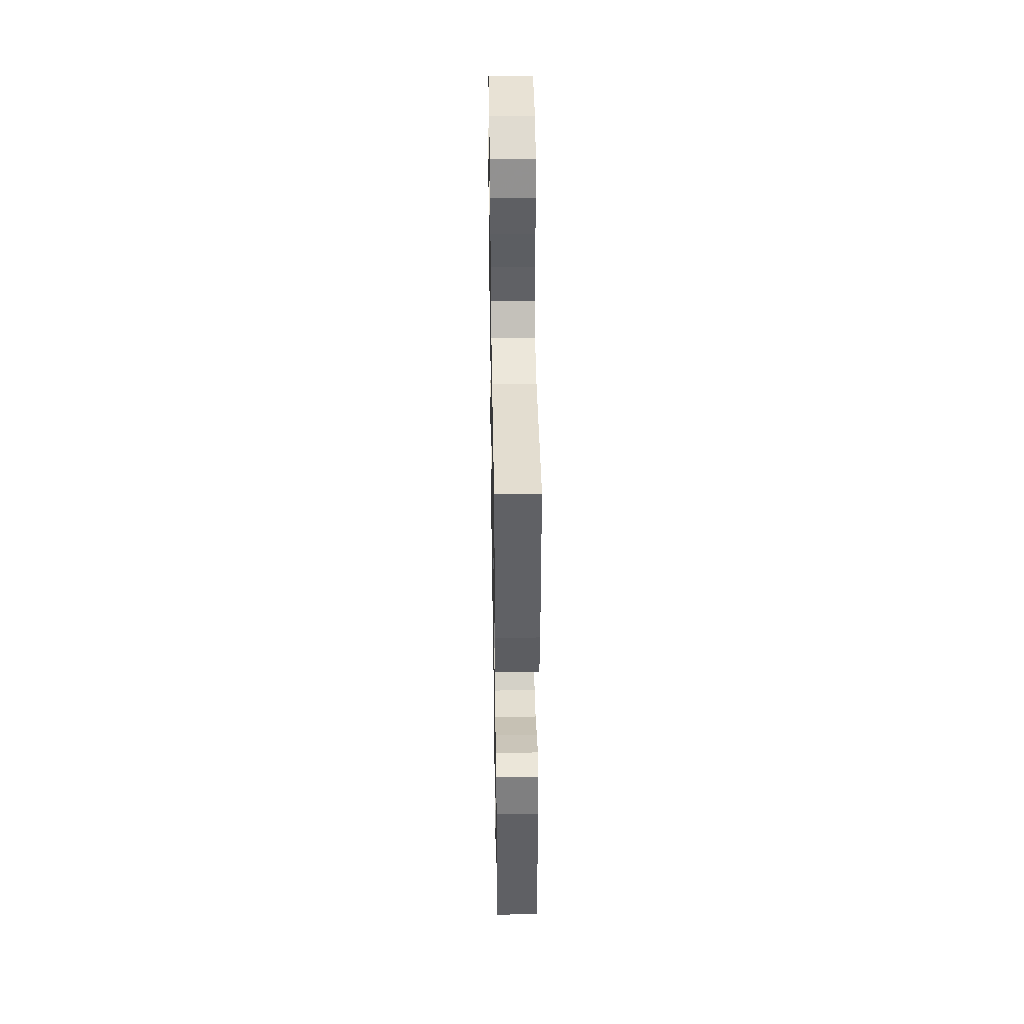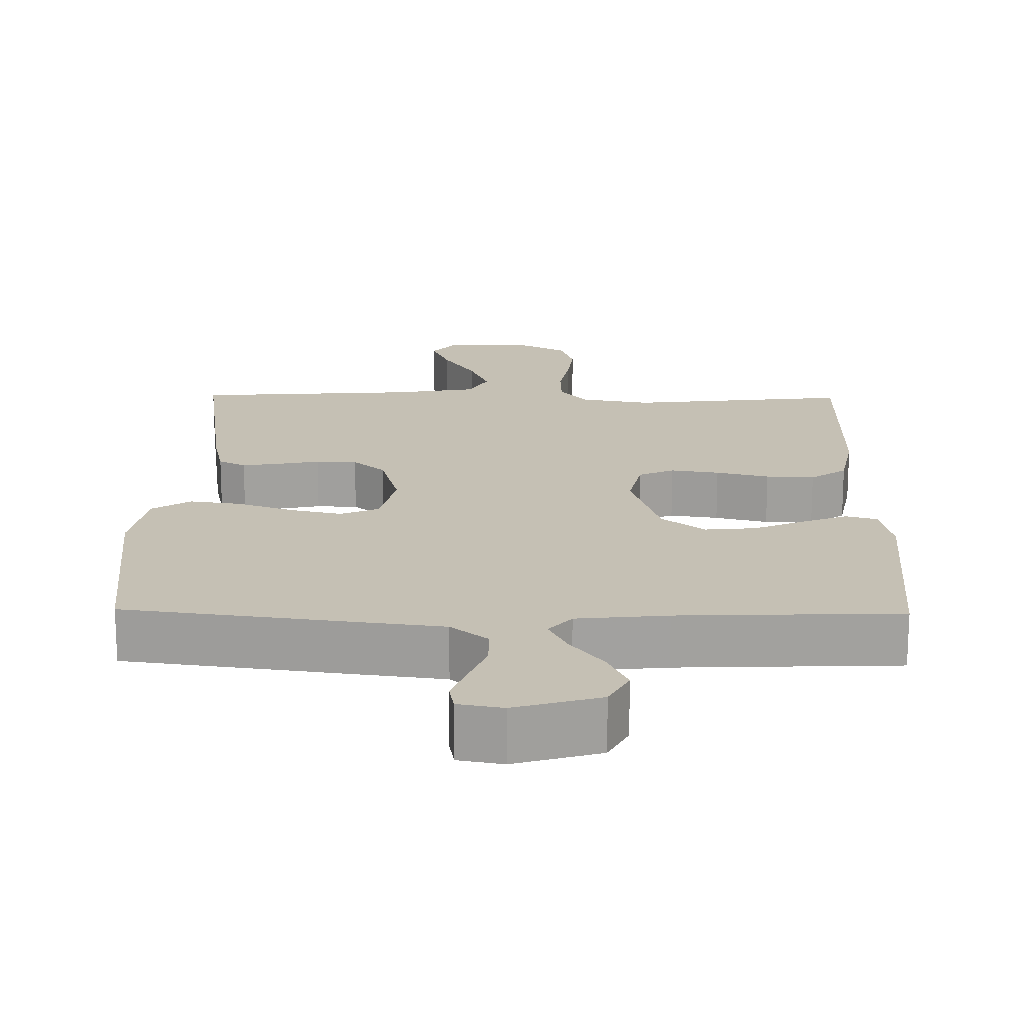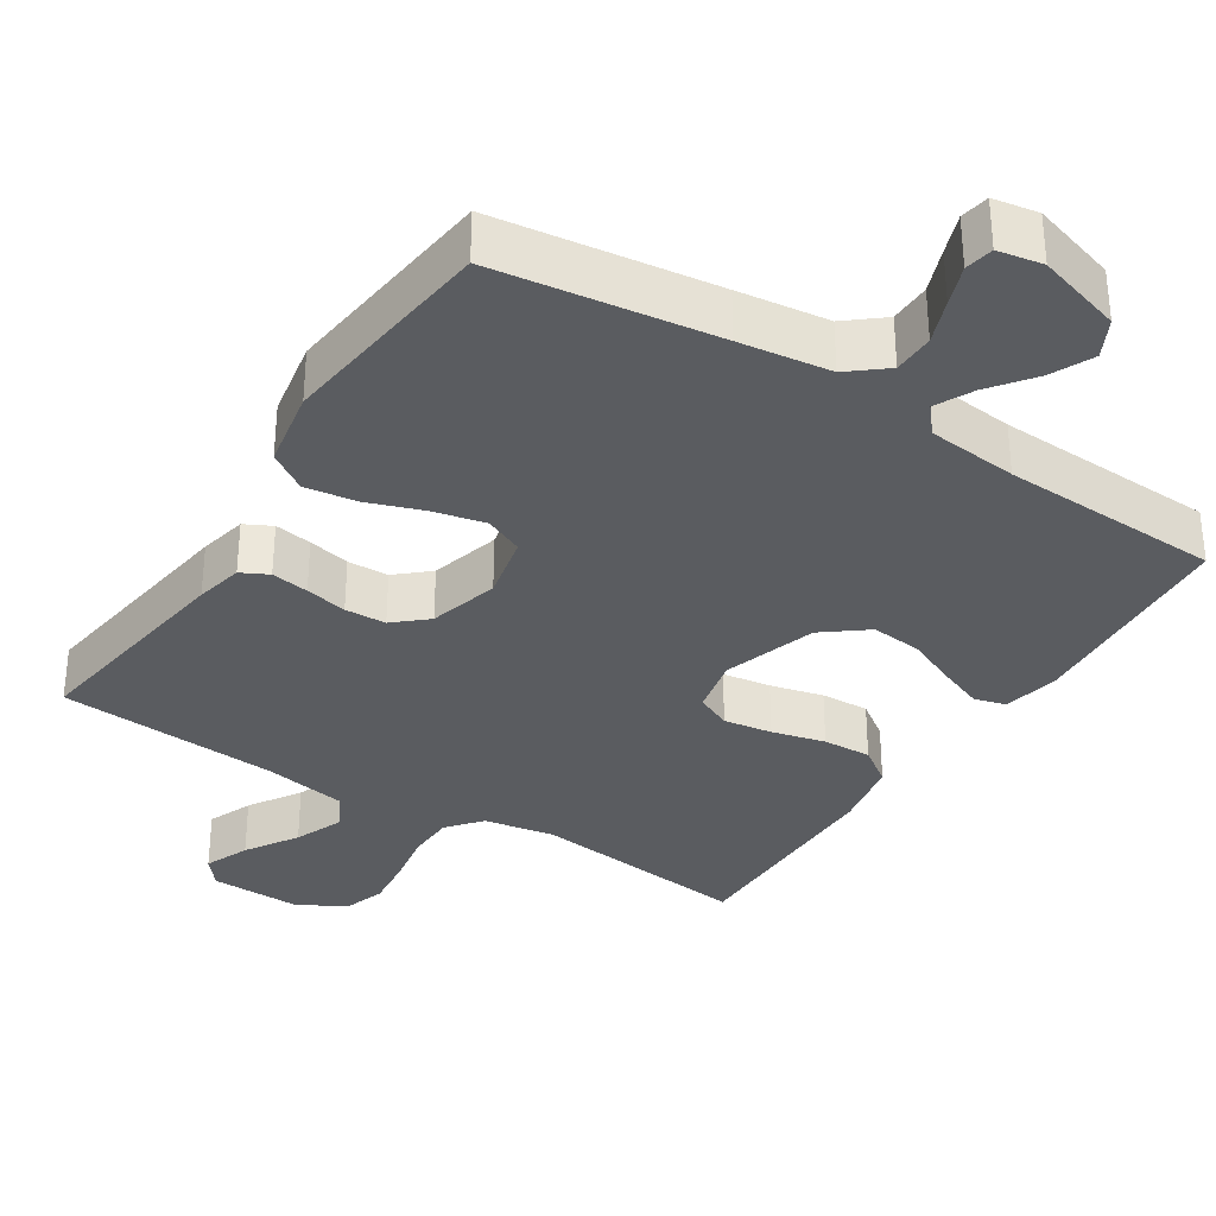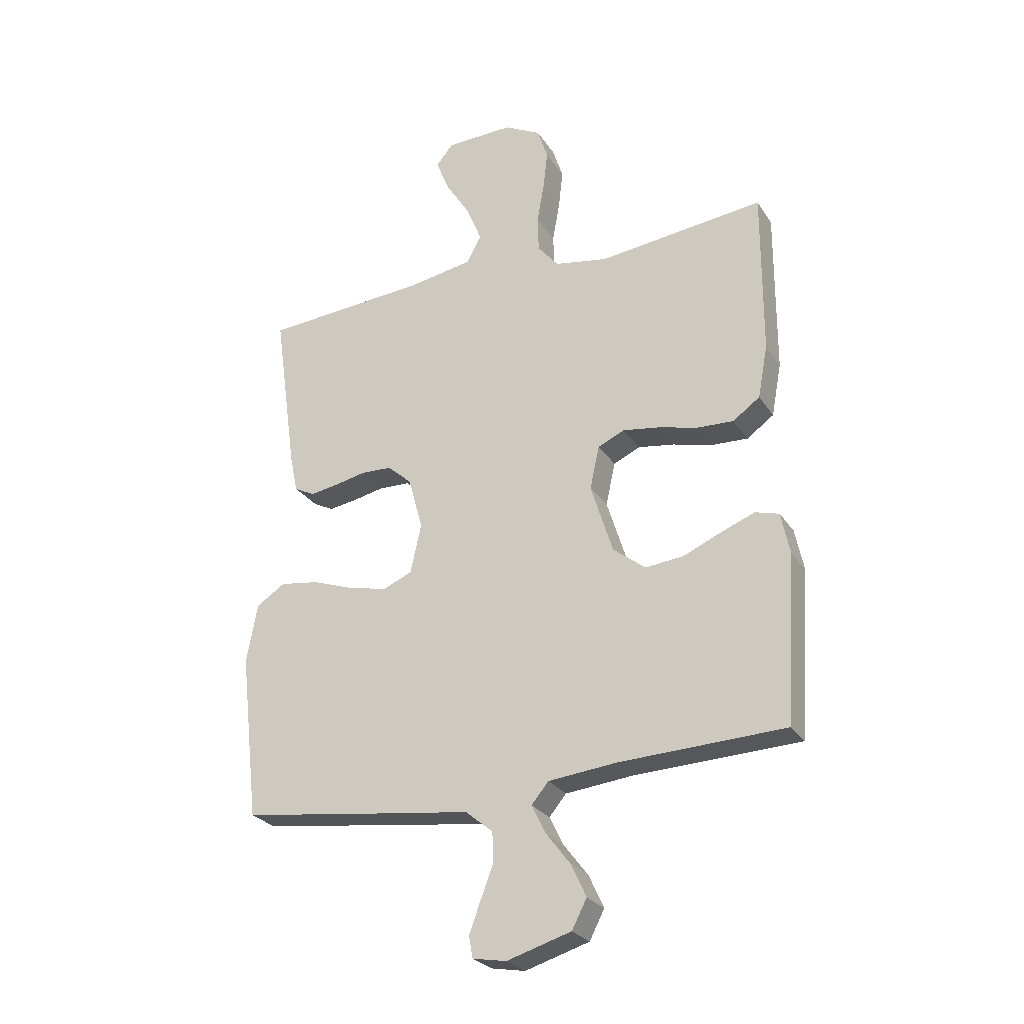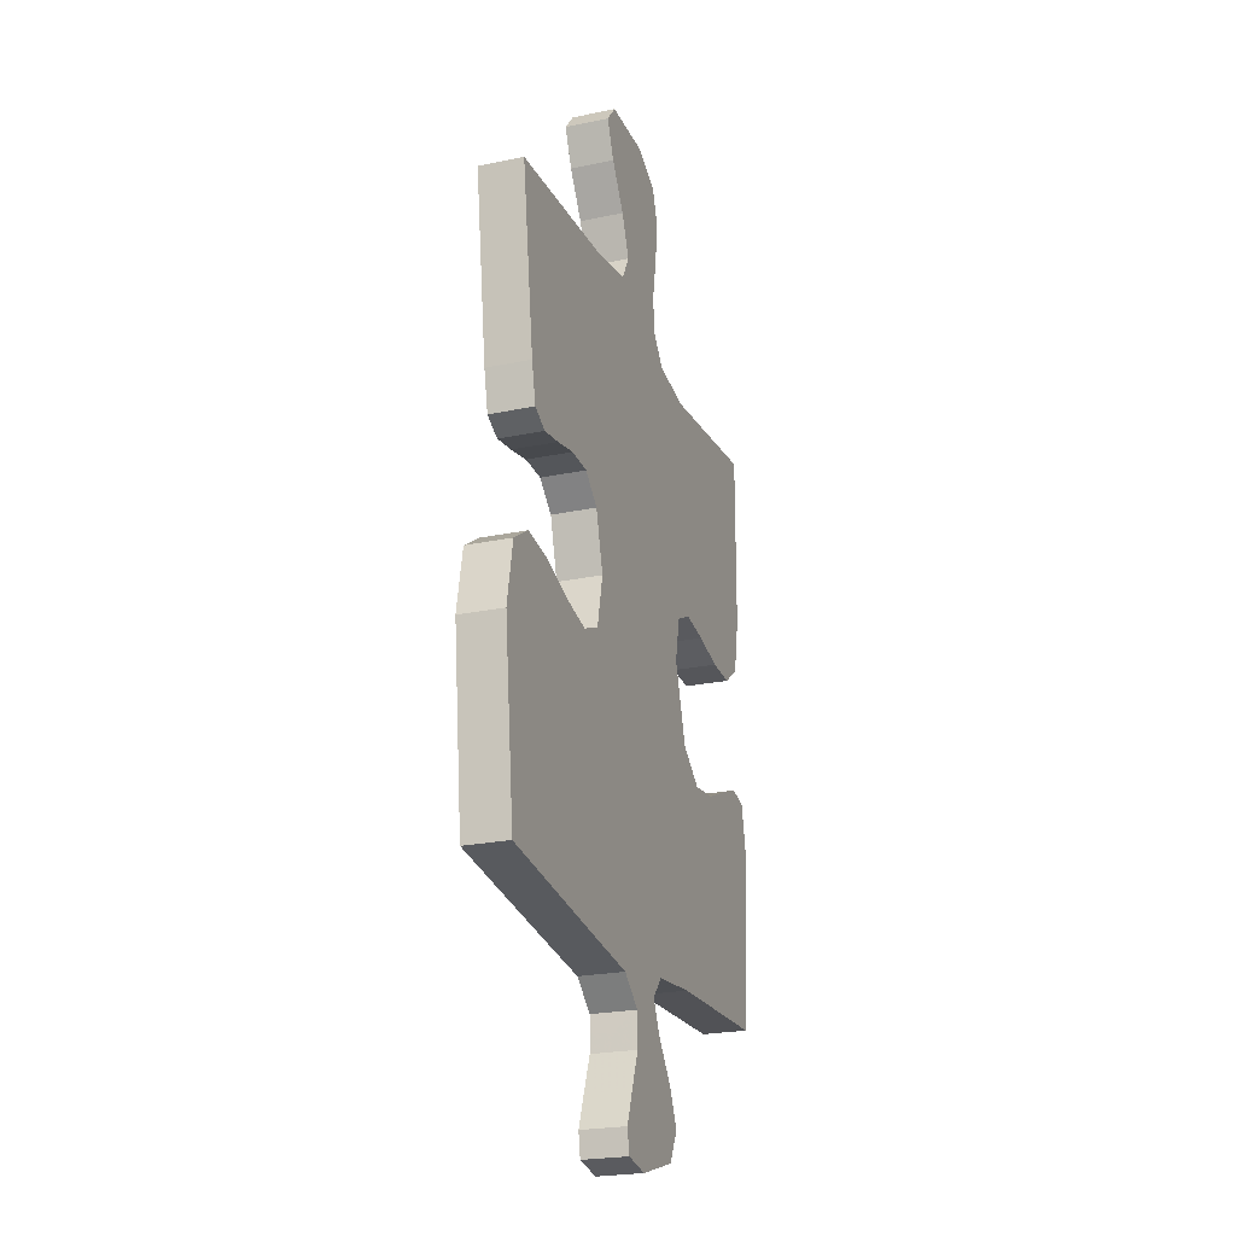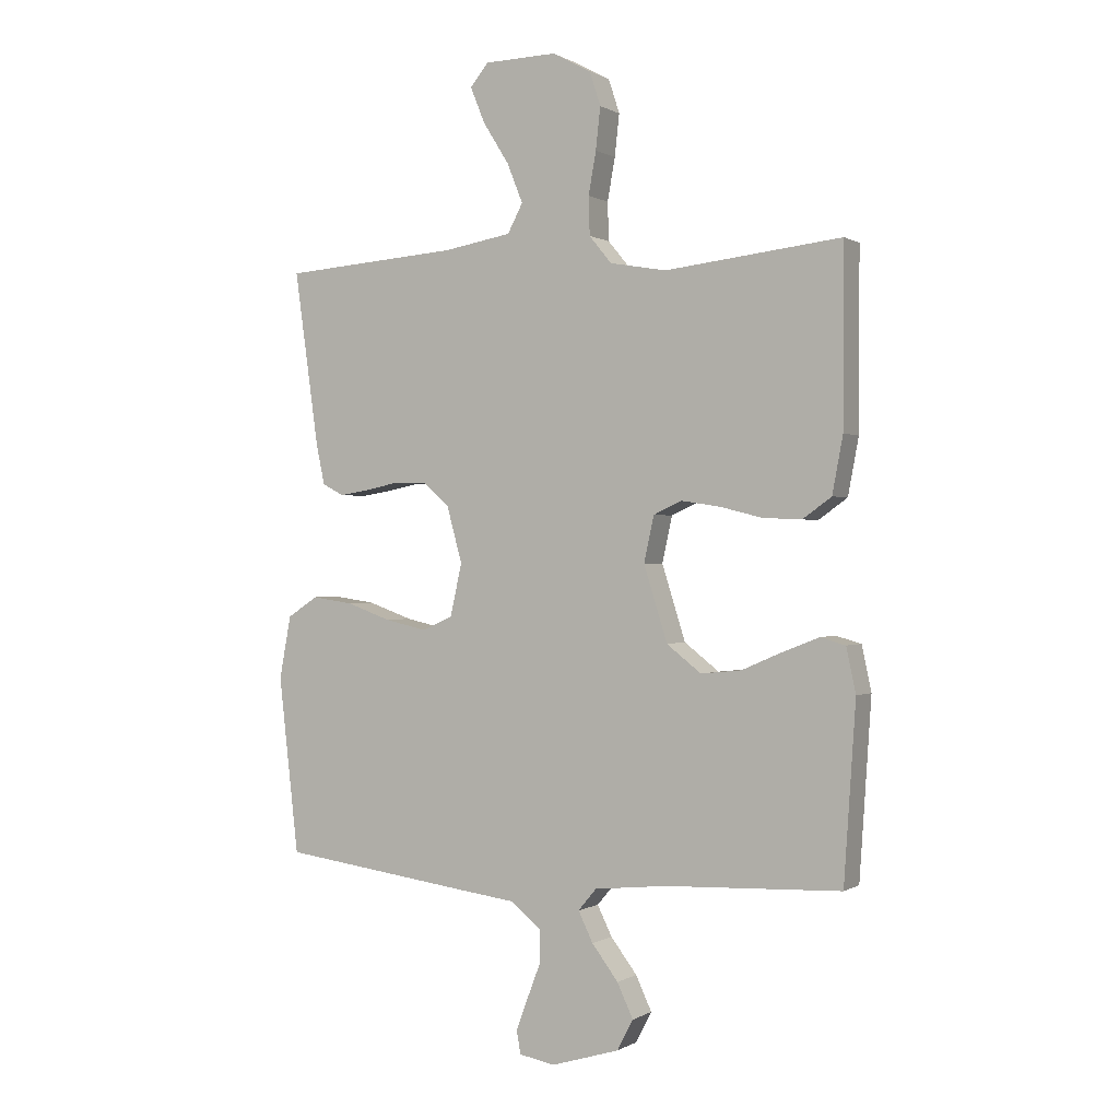
<metadata>
{"format":"obj","ext":"obj","renderer":"f3d","projection":"perspective","resolution":1024,"background":"white","views":[{"elev":42.1,"azim":-91.0,"up":"+Z"},{"elev":18.2,"azim":-179.1,"up":"+Y"},{"elev":-33.6,"azim":147.3,"up":"+Y"},{"elev":-26.5,"azim":-154.0,"up":"+Z"},{"elev":-23.5,"azim":109.4,"up":"+Z"},{"elev":0.2,"azim":-152.7,"up":"+Z"}]}
</metadata>
<code>
v -0.5 0.07 -0.5
v -0.52 0.07 -0.2
v -0.504 0.07 -0.124
v -0.461 0.07 -0.112
v -0.4 0.07 -0.136
v -0.331 0.07 -0.166
v -0.262 0.07 -0.173
v -0.203 0.07 -0.127
v -0.163 0.07 0
v -0.18 0.07 0.078
v -0.228 0.07 0.1
v -0.294 0.07 0.09
v -0.366 0.07 0.072
v -0.432 0.07 0.069
v -0.481 0.07 0.104
v -0.499 0.07 0.2
v -0.5 0.07 0.5
v -0.2 0.07 0.466
v -0.104 0.07 0.483
v -0.066 0.07 0.529
v -0.064 0.07 0.594
v -0.077 0.07 0.666
v -0.085 0.07 0.737
v -0.066 0.07 0.795
v 0 0.07 0.83
v 0.123 0.07 0.827
v 0.154 0.07 0.789
v 0.129 0.07 0.728
v 0.085 0.07 0.658
v 0.058 0.07 0.591
v 0.084 0.07 0.542
v 0.2 0.07 0.522
v 0.5 0.07 0.5
v 0.458 0.07 0.2
v 0.444 0.07 0.135
v 0.407 0.07 0.116
v 0.356 0.07 0.124
v 0.299 0.07 0.136
v 0.243 0.07 0.134
v 0.199 0.07 0.095
v 0.173 0.07 0
v 0.193 0.07 -0.089
v 0.245 0.07 -0.112
v 0.316 0.07 -0.096
v 0.392 0.07 -0.069
v 0.462 0.07 -0.059
v 0.514 0.07 -0.093
v 0.534 0.07 -0.2
v 0.5 0.07 -0.5
v 0.2 0.07 -0.54
v 0.076 0.07 -0.556
v 0.026 0.07 -0.597
v 0.025 0.07 -0.653
v 0.048 0.07 -0.713
v 0.068 0.07 -0.767
v 0.061 0.07 -0.806
v 0 0.07 -0.817
v -0.116 0.07 -0.782
v -0.143 0.07 -0.73
v -0.116 0.07 -0.672
v -0.071 0.07 -0.613
v -0.046 0.07 -0.562
v -0.077 0.07 -0.525
v -0.2 0.07 -0.512
v -0.5 0 -0.5
v -0.52 0 -0.2
v -0.504 0 -0.124
v -0.461 0 -0.112
v -0.4 0 -0.136
v -0.331 0 -0.166
v -0.262 0 -0.173
v -0.203 0 -0.127
v -0.163 0 0
v -0.18 0 0.078
v -0.228 0 0.1
v -0.294 0 0.09
v -0.366 0 0.072
v -0.432 0 0.069
v -0.481 0 0.104
v -0.499 0 0.2
v -0.5 0 0.5
v -0.2 0 0.466
v -0.104 0 0.483
v -0.066 0 0.529
v -0.064 0 0.594
v -0.077 0 0.666
v -0.085 0 0.737
v -0.066 0 0.795
v 0 0 0.83
v 0.123 0 0.827
v 0.154 0 0.789
v 0.129 0 0.728
v 0.085 0 0.658
v 0.058 0 0.591
v 0.084 0 0.542
v 0.2 0 0.522
v 0.5 0 0.5
v 0.458 0 0.2
v 0.444 0 0.135
v 0.407 0 0.116
v 0.356 0 0.124
v 0.299 0 0.136
v 0.243 0 0.134
v 0.199 0 0.095
v 0.173 0 0
v 0.193 0 -0.089
v 0.245 0 -0.112
v 0.316 0 -0.096
v 0.392 0 -0.069
v 0.462 0 -0.059
v 0.514 0 -0.093
v 0.534 0 -0.2
v 0.5 0 -0.5
v 0.2 0 -0.54
v 0.076 0 -0.556
v 0.026 0 -0.597
v 0.025 0 -0.653
v 0.048 0 -0.713
v 0.068 0 -0.767
v 0.061 0 -0.806
v 0 0 -0.817
v -0.116 0 -0.782
v -0.143 0 -0.73
v -0.116 0 -0.672
v -0.071 0 -0.613
v -0.046 0 -0.562
v -0.077 0 -0.525
v -0.2 0 -0.512
f 58 59 60 61
f 58 61 62
f 57 58 62
f 56 57 62
f 53 54 55 56
f 53 56 62
f 52 53 62
f 51 52 62 63
f 49 50 51 63
f 44 45 46 47
f 43 44 47 48
f 35 36 37 38
f 33 34 35 38
f 32 33 38 39
f 31 32 39 40
f 26 27 28 29
f 26 29 30
f 25 26 30
f 24 25 30
f 21 22 23 24
f 21 24 30 31
f 15 16 17 18
f 15 18 19
f 12 13 14 15
f 11 12 15 19
f 10 11 19 20
f 3 4 5 6
f 1 2 3 6
f 64 1 6 7
f 63 64 7 8
f 43 48 49 63
f 42 43 63 8
f 41 42 8 9
f 20 21 31 40
f 20 40 41
f 9 10 20 41
f 125 124 123 122
f 126 125 122
f 126 122 121
f 126 121 120
f 120 119 118 117
f 126 120 117
f 126 117 116
f 127 126 116 115
f 127 115 114 113
f 111 110 109 108
f 112 111 108 107
f 102 101 100 99
f 102 99 98 97
f 103 102 97 96
f 104 103 96 95
f 93 92 91 90
f 94 93 90
f 94 90 89
f 94 89 88
f 88 87 86 85
f 95 94 88 85
f 82 81 80 79
f 83 82 79
f 79 78 77 76
f 83 79 76 75
f 84 83 75 74
f 70 69 68 67
f 70 67 66 65
f 71 70 65 128
f 72 71 128 127
f 127 113 112 107
f 72 127 107 106
f 73 72 106 105
f 104 95 85 84
f 105 104 84
f 105 84 74 73
f 1 65 66 2
f 2 66 67 3
f 3 67 68 4
f 4 68 69 5
f 5 69 70 6
f 6 70 71 7
f 7 71 72 8
f 8 72 73 9
f 9 73 74 10
f 10 74 75 11
f 11 75 76 12
f 12 76 77 13
f 13 77 78 14
f 14 78 79 15
f 15 79 80 16
f 16 80 81 17
f 17 81 82 18
f 18 82 83 19
f 19 83 84 20
f 20 84 85 21
f 21 85 86 22
f 22 86 87 23
f 23 87 88 24
f 24 88 89 25
f 25 89 90 26
f 26 90 91 27
f 27 91 92 28
f 28 92 93 29
f 29 93 94 30
f 30 94 95 31
f 31 95 96 32
f 32 96 97 33
f 33 97 98 34
f 34 98 99 35
f 35 99 100 36
f 36 100 101 37
f 37 101 102 38
f 38 102 103 39
f 39 103 104 40
f 40 104 105 41
f 41 105 106 42
f 42 106 107 43
f 43 107 108 44
f 44 108 109 45
f 45 109 110 46
f 46 110 111 47
f 47 111 112 48
f 48 112 113 49
f 49 113 114 50
f 50 114 115 51
f 51 115 116 52
f 52 116 117 53
f 53 117 118 54
f 54 118 119 55
f 55 119 120 56
f 56 120 121 57
f 57 121 122 58
f 58 122 123 59
f 59 123 124 60
f 60 124 125 61
f 61 125 126 62
f 62 126 127 63
f 63 127 128 64
f 64 128 65 1

</code>
